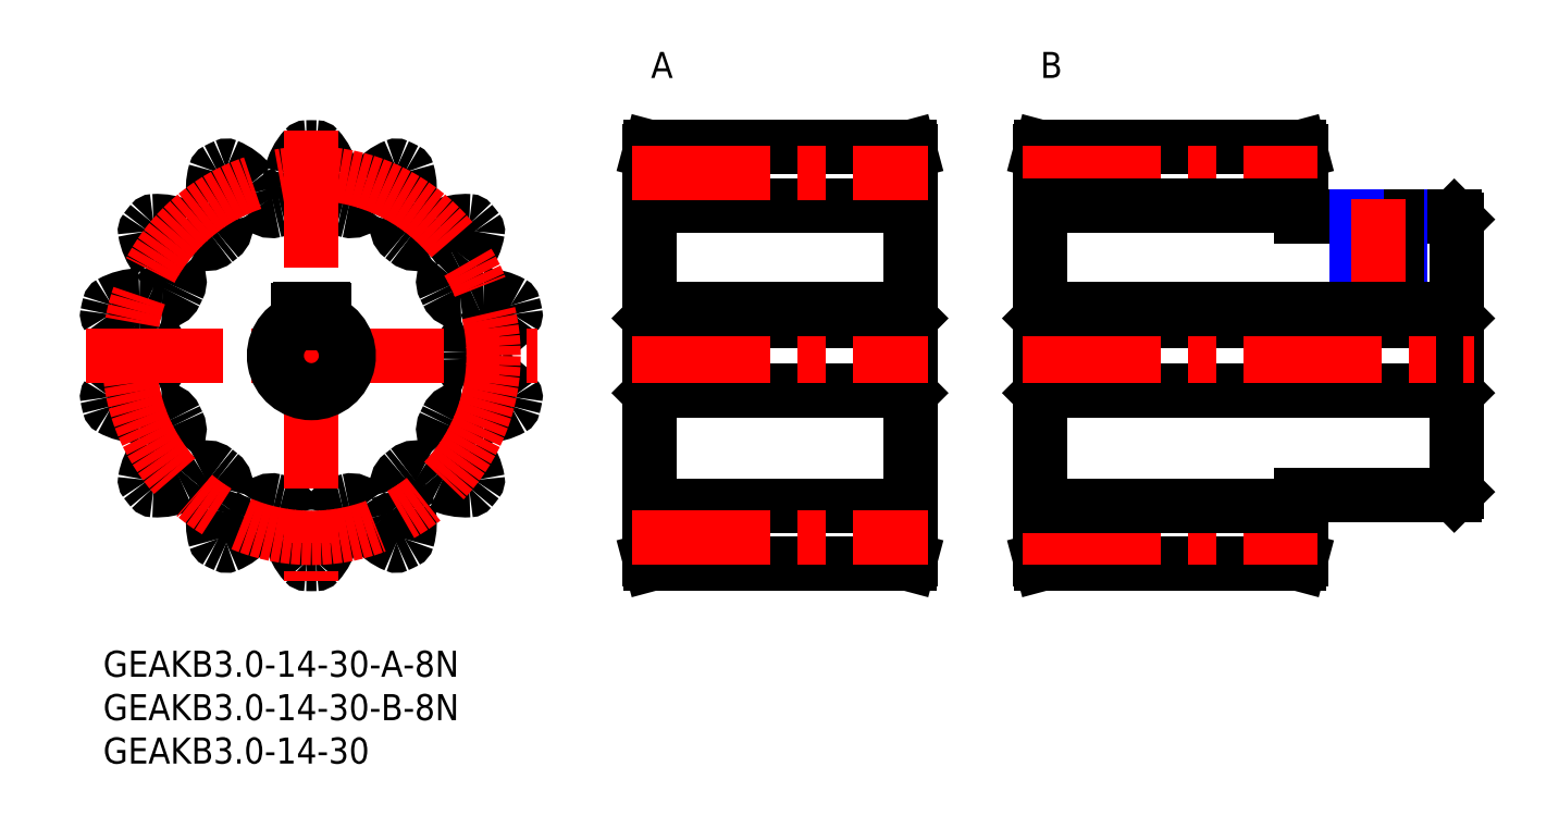
<metadata>
{"format":"dxf","ext":"dxf","renderer":"ezdxf+matplotlib","layout":"modelspace","background":"white","min_lineweight":24,"dpi":150}
</metadata>
<code>
0
SECTION
2
ENTITIES
0
INSERT
8
MSM_CONTINUOUS
2
*U2
10
0
20
0
30
0
0
INSERT
8
MSM_CONTINUOUS
2
*U3
10
0
20
0
30
0
0
INSERT
8
MSM_CONTINUOUS
2
*U5
10
0
20
0
30
0
0
INSERT
8
MSM_CONTINUOUS
2
*U6
10
0
20
0
30
0
0
INSERT
8
MSM_CONTINUOUS
2
*U7
10
0
20
0
30
0
0
LINE
8
MSM_CONTINUOUS
10
108.3
20
38
30
0
11
108.3
21
30
31
0
0
LINE
8
MSM_CONTINUOUS
10
155.7
20
38
30
0
11
155.7
21
30
31
0
0
LINE
8
MSM_CONTINUOUS
10
155.7
20
50
30
0
11
138
21
50
31
0
0
LINE
8
MSM_CONTINUOUS
10
138
20
50
30
0
11
138
21
57.5
31
0
0
LINE
8
MSM_CONTINUOUS
10
138
20
57.5
30
0
11
137.9
21
58
31
0
0
LINE
8
MSM_CONTINUOUS
10
137.9
20
58
30
0
11
108.1
21
58
31
0
0
LINE
8
MSM_CONTINUOUS
10
108.1
20
58
30
0
11
108
21
57.5
31
0
0
LINE
8
MSM_CONTINUOUS
10
108
20
38.3
30
0
11
108.3
21
38
31
0
0
LINE
8
MSM_CONTINUOUS
10
155.7
20
38
30
0
11
108.3
21
38
31
0
0
LINE
8
MSM_CONTINUOUS
10
155.7
20
38
30
0
11
156
21
38.3
31
0
0
LINE
8
MSM_CONTINUOUS
10
156
20
49.7
30
0
11
155.7
21
50
31
0
0
LINE
8
MSM_CONTINUOUS
10
156
20
18.3
30
0
11
156
21
49.7
31
0
0
LINE
8
MSM_CONTINUOUS
10
137.9
20
10
30
0
11
138
21
10.5
31
0
0
LINE
8
MSM_CONTINUOUS
10
138
20
10.5
30
0
11
138
21
18
31
0
0
LINE
8
MSM_CONTINUOUS
10
138
20
18
30
0
11
155.7
21
18
31
0
0
LINE
8
MSM_CONTINUOUS
10
155.7
20
18
30
0
11
156
21
18.3
31
0
0
LINE
8
MSM_CONTINUOUS
10
156
20
29.7
30
0
11
155.7
21
30
31
0
0
LINE
8
MSM_CONTINUOUS
10
108.3
20
30
30
0
11
155.7
21
30
31
0
0
LINE
8
MSM_CONTINUOUS
10
108.3
20
30
30
0
11
108
21
29.7
31
0
0
LINE
8
MSM_CONTINUOUS
10
108
20
57.5
30
0
11
108
21
10.5
31
0
0
LINE
8
MSM_CONTINUOUS
10
108
20
10.5
30
0
11
108.1
21
10
31
0
0
LINE
8
MSM_CONTINUOUS
10
108.1
20
10
30
0
11
137.9
21
10
31
0
0
LINE
8
MSM_CONTINUOUS
10
63.3
20
38
30
0
11
63.3
21
30
31
0
0
LINE
8
MSM_CONTINUOUS
10
63.13
20
58
30
0
11
63
21
57.5
31
0
0
LINE
8
MSM_CONTINUOUS
10
63
20
38.3
30
0
11
63.3
21
38
31
0
0
LINE
8
MSM_CONTINUOUS
10
92.7
20
38
30
0
11
63.3
21
38
31
0
0
LINE
8
MSM_CONTINUOUS
10
92.87
20
58
30
0
11
63.13
21
58
31
0
0
LINE
8
MSM_CONTINUOUS
10
92.7
20
38
30
0
11
93
21
38.3
31
0
0
LINE
8
MSM_CONTINUOUS
10
92.7
20
38
30
0
11
92.7
21
30
31
0
0
LINE
8
MSM_CONTINUOUS
10
93
20
57.5
30
0
11
92.87
21
58
31
0
0
LINE
8
MSM_CONTINUOUS
10
63.3
20
30
30
0
11
63
21
29.7
31
0
0
LINE
8
MSM_CONTINUOUS
10
63
20
57.5
30
0
11
63
21
10.5
31
0
0
LINE
8
MSM_CONTINUOUS
10
63
20
10.5
30
0
11
63.13
21
10
31
0
0
LINE
8
MSM_CONTINUOUS
10
63.13
20
10
30
0
11
92.87
21
10
31
0
0
LINE
8
MSM_CONTINUOUS
10
92.87
20
10
30
0
11
93
21
10.5
31
0
0
LINE
8
MSM_CONTINUOUS
10
93
20
10.5
30
0
11
93
21
57.5
31
0
0
LINE
8
MSM_CONTINUOUS
10
93
20
29.7
30
0
11
92.7
21
30
31
0
0
LINE
8
MSM_CONTINUOUS
10
63.3
20
30
30
0
11
92.7
21
30
31
0
0
ARC
8
MSM_CONTINUOUS
10
24
20
34
30
0
40
24
50
345.8
51
348.4
0
ARC
8
MSM_CONTINUOUS
10
24
20
34
30
0
40
24
50
88.7
51
91.3
0
ARC
8
MSM_CONTINUOUS
10
23.46
20
57.69
30
0
40
0.3
50
91.3
51
138.2
0
ARC
8
MSM_CONTINUOUS
10
28.45
20
53.23
30
0
40
7
50
138.2
51
166.4
0
ARC
8
MSM_CONTINUOUS
10
24
20
54.3
30
0
40
2.419
50
166.4
51
193.3
0
ARC
8
MSM_CONTINUOUS
10
17.45
20
52.75
30
0
40
4.308
50
352.2
51
13.33
0
ARC
8
MSM_CONTINUOUS
10
20.24
20
52.37
30
0
40
1.5
50
281.6
51
352.2
0
ARC
8
MSM_CONTINUOUS
10
24
20
34
30
0
40
17.25
50
101.6
51
104.1
0
ARC
8
MSM_CONTINUOUS
10
19.42
20
52.18
30
0
40
1.5
50
213.5
51
284.1
0
ARC
8
MSM_CONTINUOUS
10
21.76
20
53.73
30
0
40
4.308
50
192.4
51
213.5
0
ARC
8
MSM_CONTINUOUS
10
15.19
20
52.29
30
0
40
2.419
50
12.39
51
39.29
0
ARC
8
MSM_CONTINUOUS
10
11.65
20
49.39
30
0
40
7
50
39.29
51
67.55
0
ARC
8
MSM_CONTINUOUS
10
14.21
20
55.58
30
0
40
0.3
50
67.55
51
114.4
0
ARC
8
MSM_CONTINUOUS
10
24
20
34
30
0
40
24
50
114.4
51
117
0
ARC
8
MSM_CONTINUOUS
10
13.23
20
55.11
30
0
40
0.3
50
117
51
163.9
0
ARC
8
MSM_CONTINUOUS
10
19.67
20
53.25
30
0
40
7
50
163.9
51
192.1
0
ARC
8
MSM_CONTINUOUS
10
15.19
20
52.29
30
0
40
2.419
50
192.1
51
219
0
ARC
8
MSM_CONTINUOUS
10
9.968
20
48.05
30
0
40
4.308
50
17.91
51
39.04
0
ARC
8
MSM_CONTINUOUS
10
12.64
20
48.92
30
0
40
1.5
50
307.3
51
17.91
0
ARC
8
MSM_CONTINUOUS
10
24
20
34
30
0
40
17.25
50
127.3
51
129.8
0
ARC
8
MSM_CONTINUOUS
10
11.99
20
48.4
30
0
40
1.5
50
239.2
51
309.8
0
ARC
8
MSM_CONTINUOUS
10
13.42
20
50.81
30
0
40
4.308
50
218.1
51
239.2
0
ARC
8
MSM_CONTINUOUS
10
8.129
20
46.66
30
0
40
2.419
50
38.1
51
65
0
ARC
8
MSM_CONTINUOUS
10
6.192
20
42.51
30
0
40
7
50
65
51
93.26
0
ARC
8
MSM_CONTINUOUS
10
5.811
20
49.19
30
0
40
0.3
50
93.26
51
140.1
0
ARC
8
MSM_CONTINUOUS
10
24
20
34
30
0
40
24
50
140.1
51
142.7
0
ARC
8
MSM_CONTINUOUS
10
5.139
20
48.35
30
0
40
0.3
50
142.7
51
189.6
0
ARC
8
MSM_CONTINUOUS
10
11.75
20
49.47
30
0
40
7
50
189.6
51
217.9
0
ARC
8
MSM_CONTINUOUS
10
8.129
20
46.66
30
0
40
2.419
50
217.9
51
244.8
0
ARC
8
MSM_CONTINUOUS
10
5.26
20
40.57
30
0
40
4.308
50
43.62
51
64.76
0
ARC
8
MSM_CONTINUOUS
10
7.292
20
42.51
30
0
40
1.5
50
333
51
43.62
0
ARC
8
MSM_CONTINUOUS
10
24
20
34
30
0
40
17.25
50
153
51
155.6
0
ARC
8
MSM_CONTINUOUS
10
6.93
20
41.76
30
0
40
1.5
50
265
51
335.6
0
ARC
8
MSM_CONTINUOUS
10
7.177
20
44.55
30
0
40
4.308
50
243.8
51
265
0
ARC
8
MSM_CONTINUOUS
10
4.209
20
38.52
30
0
40
2.419
50
63.82
51
90.71
0
ARC
8
MSM_CONTINUOUS
10
4.266
20
33.94
30
0
40
7
50
90.71
51
119
0
ARC
8
MSM_CONTINUOUS
10
1.02
20
39.8
30
0
40
0.3
50
119
51
165.8
0
ARC
8
MSM_CONTINUOUS
10
24
20
34
30
0
40
24
50
165.8
51
168.4
0
ARC
8
MSM_CONTINUOUS
10
0.7803
20
38.75
30
0
40
0.3
50
168.4
51
215.3
0
ARC
8
MSM_CONTINUOUS
10
6.248
20
42.62
30
0
40
7
50
215.3
51
243.6
0
ARC
8
MSM_CONTINUOUS
10
4.209
20
38.52
30
0
40
2.419
50
243.6
51
270.5
0
ARC
8
MSM_CONTINUOUS
10
4.264
20
31.79
30
0
40
4.308
50
69.33
51
90.47
0
ARC
8
MSM_CONTINUOUS
10
5.255
20
34.42
30
0
40
1.5
50
358.7
51
69.33
0
ARC
8
MSM_CONTINUOUS
10
24
20
34
30
0
40
17.25
50
178.7
51
181.3
0
ARC
8
MSM_CONTINUOUS
10
5.255
20
33.58
30
0
40
1.5
50
290.7
51
1.278
0
ARC
8
MSM_CONTINUOUS
10
4.264
20
36.21
30
0
40
4.308
50
269.5
51
290.7
0
ARC
8
MSM_CONTINUOUS
10
4.209
20
29.48
30
0
40
2.419
50
89.53
51
116.4
0
ARC
8
MSM_CONTINUOUS
10
6.248
20
25.38
30
0
40
7
50
116.4
51
144.7
0
ARC
8
MSM_CONTINUOUS
10
0.7803
20
29.25
30
0
40
0.3
50
144.7
51
191.6
0
ARC
8
MSM_CONTINUOUS
10
24
20
34
30
0
40
24
50
191.6
51
194.2
0
ARC
8
MSM_CONTINUOUS
10
1.02
20
28.2
30
0
40
0.3
50
194.2
51
241
0
ARC
8
MSM_CONTINUOUS
10
4.266
20
34.06
30
0
40
7
50
241
51
269.3
0
ARC
8
MSM_CONTINUOUS
10
4.209
20
29.48
30
0
40
2.419
50
269.3
51
296.2
0
ARC
8
MSM_CONTINUOUS
10
7.177
20
23.45
30
0
40
4.308
50
95.05
51
116.2
0
ARC
8
MSM_CONTINUOUS
10
6.93
20
26.24
30
0
40
1.5
50
24.44
51
95.05
0
ARC
8
MSM_CONTINUOUS
10
24
20
34
30
0
40
17.25
50
204.4
51
207
0
ARC
8
MSM_CONTINUOUS
10
7.292
20
25.49
30
0
40
1.5
50
316.4
51
26.99
0
ARC
8
MSM_CONTINUOUS
10
5.26
20
27.43
30
0
40
4.308
50
295.2
51
316.4
0
ARC
8
MSM_CONTINUOUS
10
8.129
20
21.34
30
0
40
2.419
50
115.2
51
142.1
0
ARC
8
MSM_CONTINUOUS
10
11.75
20
18.53
30
0
40
7
50
142.1
51
170.4
0
ARC
8
MSM_CONTINUOUS
10
5.139
20
19.65
30
0
40
0.3
50
170.4
51
217.3
0
ARC
8
MSM_CONTINUOUS
10
24
20
34
30
0
40
24
50
217.3
51
219.9
0
ARC
8
MSM_CONTINUOUS
10
5.811
20
18.81
30
0
40
0.3
50
219.9
51
266.7
0
ARC
8
MSM_CONTINUOUS
10
6.192
20
25.49
30
0
40
7
50
266.7
51
295
0
ARC
8
MSM_CONTINUOUS
10
8.129
20
21.34
30
0
40
2.419
50
295
51
321.9
0
ARC
8
MSM_CONTINUOUS
10
13.42
20
17.19
30
0
40
4.308
50
120.8
51
141.9
0
ARC
8
MSM_CONTINUOUS
10
11.99
20
19.6
30
0
40
1.5
50
50.15
51
120.8
0
ARC
8
MSM_CONTINUOUS
10
24
20
34
30
0
40
17.25
50
230.2
51
232.7
0
ARC
8
MSM_CONTINUOUS
10
12.64
20
19.08
30
0
40
1.5
50
342.1
51
52.71
0
ARC
8
MSM_CONTINUOUS
10
9.968
20
19.95
30
0
40
4.308
50
321
51
342.1
0
ARC
8
MSM_CONTINUOUS
10
15.19
20
15.71
30
0
40
2.419
50
141
51
167.9
0
ARC
8
MSM_CONTINUOUS
10
19.67
20
14.75
30
0
40
7
50
167.9
51
196.1
0
ARC
8
MSM_CONTINUOUS
10
13.23
20
12.89
30
0
40
0.3
50
196.1
51
243
0
ARC
8
MSM_CONTINUOUS
10
24
20
34
30
0
40
24
50
243
51
245.6
0
ARC
8
MSM_CONTINUOUS
10
14.21
20
12.42
30
0
40
0.3
50
245.6
51
292.5
0
ARC
8
MSM_CONTINUOUS
10
11.65
20
18.61
30
0
40
7
50
292.5
51
320.7
0
ARC
8
MSM_CONTINUOUS
10
15.19
20
15.71
30
0
40
2.419
50
320.7
51
347.6
0
ARC
8
MSM_CONTINUOUS
10
21.76
20
14.27
30
0
40
4.308
50
146.5
51
167.6
0
ARC
8
MSM_CONTINUOUS
10
19.42
20
15.82
30
0
40
1.5
50
75.87
51
146.5
0
ARC
8
MSM_CONTINUOUS
10
24
20
34
30
0
40
17.25
50
255.9
51
258.4
0
ARC
8
MSM_CONTINUOUS
10
20.24
20
15.63
30
0
40
1.5
50
7.808
51
78.42
0
ARC
8
MSM_CONTINUOUS
10
17.45
20
15.25
30
0
40
4.308
50
346.7
51
7.808
0
ARC
8
MSM_CONTINUOUS
10
24
20
13.7
30
0
40
2.419
50
166.7
51
193.6
0
ARC
8
MSM_CONTINUOUS
10
28.45
20
14.77
30
0
40
7
50
193.6
51
221.8
0
ARC
8
MSM_CONTINUOUS
10
23.46
20
10.31
30
0
40
0.3
50
221.8
51
268.7
0
ARC
8
MSM_CONTINUOUS
10
24
20
34
30
0
40
24
50
268.7
51
271.3
0
ARC
8
MSM_CONTINUOUS
10
24.54
20
10.31
30
0
40
0.3
50
271.3
51
318.2
0
ARC
8
MSM_CONTINUOUS
10
19.55
20
14.77
30
0
40
7
50
318.2
51
346.4
0
ARC
8
MSM_CONTINUOUS
10
24
20
13.7
30
0
40
2.419
50
346.4
51
13.33
0
ARC
8
MSM_CONTINUOUS
10
30.55
20
15.25
30
0
40
4.308
50
172.2
51
193.3
0
ARC
8
MSM_CONTINUOUS
10
27.76
20
15.63
30
0
40
1.5
50
101.6
51
172.2
0
ARC
8
MSM_CONTINUOUS
10
24
20
34
30
0
40
17.25
50
281.6
51
284.1
0
ARC
8
MSM_CONTINUOUS
10
28.58
20
15.82
30
0
40
1.5
50
33.52
51
104.1
0
ARC
8
MSM_CONTINUOUS
10
26.24
20
14.27
30
0
40
4.308
50
12.39
51
33.52
0
ARC
8
MSM_CONTINUOUS
10
32.81
20
15.71
30
0
40
2.419
50
192.4
51
219.3
0
ARC
8
MSM_CONTINUOUS
10
36.35
20
18.61
30
0
40
7
50
219.3
51
247.5
0
ARC
8
MSM_CONTINUOUS
10
33.79
20
12.42
30
0
40
0.3
50
247.5
51
294.4
0
ARC
8
MSM_CONTINUOUS
10
24
20
34
30
0
40
24
50
294.4
51
297
0
ARC
8
MSM_CONTINUOUS
10
34.77
20
12.89
30
0
40
0.3
50
297
51
343.9
0
ARC
8
MSM_CONTINUOUS
10
28.33
20
14.75
30
0
40
7
50
343.9
51
12.14
0
ARC
8
MSM_CONTINUOUS
10
32.81
20
15.71
30
0
40
2.419
50
12.14
51
39.04
0
ARC
8
MSM_CONTINUOUS
10
38.03
20
19.95
30
0
40
4.308
50
197.9
51
219
0
ARC
8
MSM_CONTINUOUS
10
35.36
20
19.08
30
0
40
1.5
50
127.3
51
197.9
0
ARC
8
MSM_CONTINUOUS
10
24
20
34
30
0
40
17.25
50
307.3
51
309.8
0
ARC
8
MSM_CONTINUOUS
10
36.01
20
19.6
30
0
40
1.5
50
59.24
51
129.8
0
ARC
8
MSM_CONTINUOUS
10
34.58
20
17.19
30
0
40
4.308
50
38.1
51
59.24
0
ARC
8
MSM_CONTINUOUS
10
39.87
20
21.34
30
0
40
2.419
50
218.1
51
245
0
ARC
8
MSM_CONTINUOUS
10
41.81
20
25.49
30
0
40
7
50
245
51
273.3
0
ARC
8
MSM_CONTINUOUS
10
42.19
20
18.81
30
0
40
0.3
50
273.3
51
320.1
0
ARC
8
MSM_CONTINUOUS
10
24
20
34
30
0
40
24
50
320.1
51
322.7
0
ARC
8
MSM_CONTINUOUS
10
42.86
20
19.65
30
0
40
0.3
50
322.7
51
9.597
0
ARC
8
MSM_CONTINUOUS
10
36.25
20
18.53
30
0
40
7
50
9.597
51
37.86
0
ARC
8
MSM_CONTINUOUS
10
39.87
20
21.34
30
0
40
2.419
50
37.86
51
64.76
0
ARC
8
MSM_CONTINUOUS
10
42.74
20
27.43
30
0
40
4.308
50
223.6
51
244.8
0
ARC
8
MSM_CONTINUOUS
10
40.71
20
25.49
30
0
40
1.5
50
153
51
223.6
0
ARC
8
MSM_CONTINUOUS
10
24
20
34
30
0
40
17.25
50
333
51
335.6
0
ARC
8
MSM_CONTINUOUS
10
41.07
20
26.24
30
0
40
1.5
50
84.95
51
155.6
0
ARC
8
MSM_CONTINUOUS
10
40.82
20
23.45
30
0
40
4.308
50
63.82
51
84.95
0
ARC
8
MSM_CONTINUOUS
10
43.79
20
29.48
30
0
40
2.419
50
243.8
51
270.7
0
ARC
8
MSM_CONTINUOUS
10
43.73
20
34.06
30
0
40
7
50
270.7
51
299
0
ARC
8
MSM_CONTINUOUS
10
46.98
20
28.2
30
0
40
0.3
50
299
51
345.8
0
ARC
8
MSM_CONTINUOUS
10
47.22
20
29.25
30
0
40
0.3
50
348.4
51
35.31
0
ARC
8
MSM_CONTINUOUS
10
41.75
20
25.38
30
0
40
7
50
35.31
51
63.57
0
ARC
8
MSM_CONTINUOUS
10
43.79
20
29.48
30
0
40
2.419
50
63.57
51
90.47
0
ARC
8
MSM_CONTINUOUS
10
43.74
20
36.21
30
0
40
4.308
50
249.3
51
270.5
0
ARC
8
MSM_CONTINUOUS
10
42.75
20
33.58
30
0
40
1.5
50
178.7
51
249.3
0
ARC
8
MSM_CONTINUOUS
10
24
20
34
30
0
40
17.25
50
358.7
51
1.278
0
ARC
8
MSM_CONTINUOUS
10
42.75
20
34.42
30
0
40
1.5
50
110.7
51
181.3
0
ARC
8
MSM_CONTINUOUS
10
43.74
20
31.79
30
0
40
4.308
50
89.53
51
110.7
0
ARC
8
MSM_CONTINUOUS
10
43.79
20
38.52
30
0
40
2.419
50
269.5
51
296.4
0
ARC
8
MSM_CONTINUOUS
10
41.75
20
42.62
30
0
40
7
50
296.4
51
324.7
0
ARC
8
MSM_CONTINUOUS
10
47.22
20
38.75
30
0
40
0.3
50
324.7
51
11.55
0
ARC
8
MSM_CONTINUOUS
10
24
20
34
30
0
40
24
50
11.55
51
14.16
0
ARC
8
MSM_CONTINUOUS
10
46.98
20
39.8
30
0
40
0.3
50
14.16
51
61.03
0
ARC
8
MSM_CONTINUOUS
10
43.73
20
33.94
30
0
40
7
50
61.03
51
89.29
0
ARC
8
MSM_CONTINUOUS
10
43.79
20
38.52
30
0
40
2.419
50
89.29
51
116.2
0
ARC
8
MSM_CONTINUOUS
10
40.82
20
44.55
30
0
40
4.308
50
275
51
296.2
0
ARC
8
MSM_CONTINUOUS
10
41.07
20
41.76
30
0
40
1.5
50
204.4
51
275
0
ARC
8
MSM_CONTINUOUS
10
24
20
34
30
0
40
17.25
50
24.44
51
26.99
0
ARC
8
MSM_CONTINUOUS
10
40.71
20
42.51
30
0
40
1.5
50
136.4
51
207
0
ARC
8
MSM_CONTINUOUS
10
42.74
20
40.57
30
0
40
4.308
50
115.2
51
136.4
0
ARC
8
MSM_CONTINUOUS
10
39.87
20
46.66
30
0
40
2.419
50
295.2
51
322.1
0
ARC
8
MSM_CONTINUOUS
10
36.25
20
49.47
30
0
40
7
50
322.1
51
350.4
0
ARC
8
MSM_CONTINUOUS
10
42.86
20
48.35
30
0
40
0.3
50
350.4
51
37.27
0
ARC
8
MSM_CONTINUOUS
10
24
20
34
30
0
40
24
50
37.27
51
39.87
0
ARC
8
MSM_CONTINUOUS
10
42.19
20
49.19
30
0
40
0.3
50
39.87
51
86.74
0
ARC
8
MSM_CONTINUOUS
10
41.81
20
42.51
30
0
40
7
50
86.74
51
115
0
ARC
8
MSM_CONTINUOUS
10
39.87
20
46.66
30
0
40
2.419
50
115
51
141.9
0
ARC
8
MSM_CONTINUOUS
10
34.58
20
50.81
30
0
40
4.308
50
300.8
51
321.9
0
ARC
8
MSM_CONTINUOUS
10
36.01
20
48.4
30
0
40
1.5
50
230.2
51
300.8
0
ARC
8
MSM_CONTINUOUS
10
24
20
34
30
0
40
17.25
50
50.15
51
52.71
0
ARC
8
MSM_CONTINUOUS
10
35.36
20
48.92
30
0
40
1.5
50
162.1
51
232.7
0
ARC
8
MSM_CONTINUOUS
10
38.03
20
48.05
30
0
40
4.308
50
141
51
162.1
0
ARC
8
MSM_CONTINUOUS
10
32.81
20
52.29
30
0
40
2.419
50
321
51
347.9
0
ARC
8
MSM_CONTINUOUS
10
28.33
20
53.25
30
0
40
7
50
347.9
51
16.12
0
ARC
8
MSM_CONTINUOUS
10
34.77
20
55.11
30
0
40
0.3
50
16.12
51
62.98
0
ARC
8
MSM_CONTINUOUS
10
24
20
34
30
0
40
24
50
62.98
51
65.59
0
ARC
8
MSM_CONTINUOUS
10
33.79
20
55.58
30
0
40
0.3
50
65.59
51
112.5
0
ARC
8
MSM_CONTINUOUS
10
36.35
20
49.39
30
0
40
7
50
112.5
51
140.7
0
ARC
8
MSM_CONTINUOUS
10
32.81
20
52.29
30
0
40
2.419
50
140.7
51
167.6
0
ARC
8
MSM_CONTINUOUS
10
26.24
20
53.73
30
0
40
4.308
50
326.5
51
347.6
0
ARC
8
MSM_CONTINUOUS
10
28.58
20
52.18
30
0
40
1.5
50
255.9
51
326.5
0
ARC
8
MSM_CONTINUOUS
10
24
20
34
30
0
40
17.25
50
75.87
51
78.42
0
ARC
8
MSM_CONTINUOUS
10
27.76
20
52.37
30
0
40
1.5
50
187.8
51
258.4
0
ARC
8
MSM_CONTINUOUS
10
30.55
20
52.75
30
0
40
4.308
50
166.7
51
187.8
0
ARC
8
MSM_CONTINUOUS
10
24
20
54.3
30
0
40
2.419
50
346.7
51
13.57
0
ARC
8
MSM_CONTINUOUS
10
19.55
20
53.23
30
0
40
7
50
13.57
51
41.83
0
ARC
8
MSM_CONTINUOUS
10
24.54
20
57.69
30
0
40
0.3
50
41.83
51
88.7
0
LINE
8
MSM_CENTER
10
24
20
60
30
0
11
24
21
8
31
0
0
CIRCLE
8
MSM_CENTER
10
24
20
34
30
0
40
21
0
LINE
8
MSM_CENTER
10
-2
20
34
30
0
11
50
21
34
31
0
0
LINE
8
MSM_CENTER
10
61
20
34
30
0
11
95
21
34
31
0
0
LINE
8
MSM_CENTER
10
106
20
34
30
0
11
158
21
34
31
0
0
LINE
8
MSM_CONTINUOUS
10
93
20
51.25
30
0
11
63
21
51.25
31
0
0
LINE
8
MSM_CONTINUOUS
10
93
20
16.75
30
0
11
63
21
16.75
31
0
0
LINE
8
MSM_CENTER
10
61
20
55
30
0
11
95
21
55
31
0
0
LINE
8
MSM_CENTER
10
61
20
13
30
0
11
95
21
13
31
0
0
LINE
8
MSM_CENTER
10
106
20
55
30
0
11
140
21
55
31
0
0
LINE
8
MSM_CENTER
10
106
20
13
30
0
11
140
21
13
31
0
0
LINE
8
MSM_CONTINUOUS
10
138
20
51.25
30
0
11
108
21
51.25
31
0
0
LINE
8
MSM_CONTINUOUS
10
138
20
16.75
30
0
11
108
21
16.75
31
0
0
LINE
8
MSM_NARROW
10
149.5
20
50
30
0
11
149.5
21
39.4
31
0
0
LINE
8
MSM_CONTINUOUS
10
149.1
20
50
30
0
11
149.1
21
39.4
31
0
0
LINE
8
MSM_CONTINUOUS
10
144.9
20
50
30
0
11
144.9
21
39.4
31
0
0
LINE
8
MSM_NARROW
10
144.5
20
50
30
0
11
144.5
21
39.4
31
0
0
LINE
8
MSM_CONTINUOUS
10
25.5
20
39.2
30
0
11
25.5
21
37.71
31
0
0
LINE
8
MSM_CONTINUOUS
10
22.5
20
37.71
30
0
11
22.5
21
39.2
31
0
0
ARC
8
MSM_CONTINUOUS
10
22.7
20
39.2
30
0
40
0.2
50
90
51
180
0
LINE
8
MSM_CONTINUOUS
10
22.7
20
39.4
30
0
11
25.3
21
39.4
31
0
0
ARC
8
MSM_CONTINUOUS
10
25.3
20
39.2
30
0
40
0.2
50
8.538e-07
51
90
0
ARC
8
MSM_CONTINUOUS
10
24
20
34
30
0
40
4
50
112
51
67.98
0
ARC
8
MSM_CONTINUOUS
10
24
20
34
30
0
40
4.3
50
110.4
51
69.58
0
LINE
8
MSM_CENTER
10
147
20
37.4
30
0
11
147
21
52
31
0
0
LINE
8
MSM_CONTINUOUS
10
156
20
39.4
30
0
11
108
21
39.4
31
0
0
LINE
8
MSM_CONTINUOUS
10
93
20
39.4
30
0
11
63
21
39.4
31
0
0
ENDSEC
0
EOF

</code>
